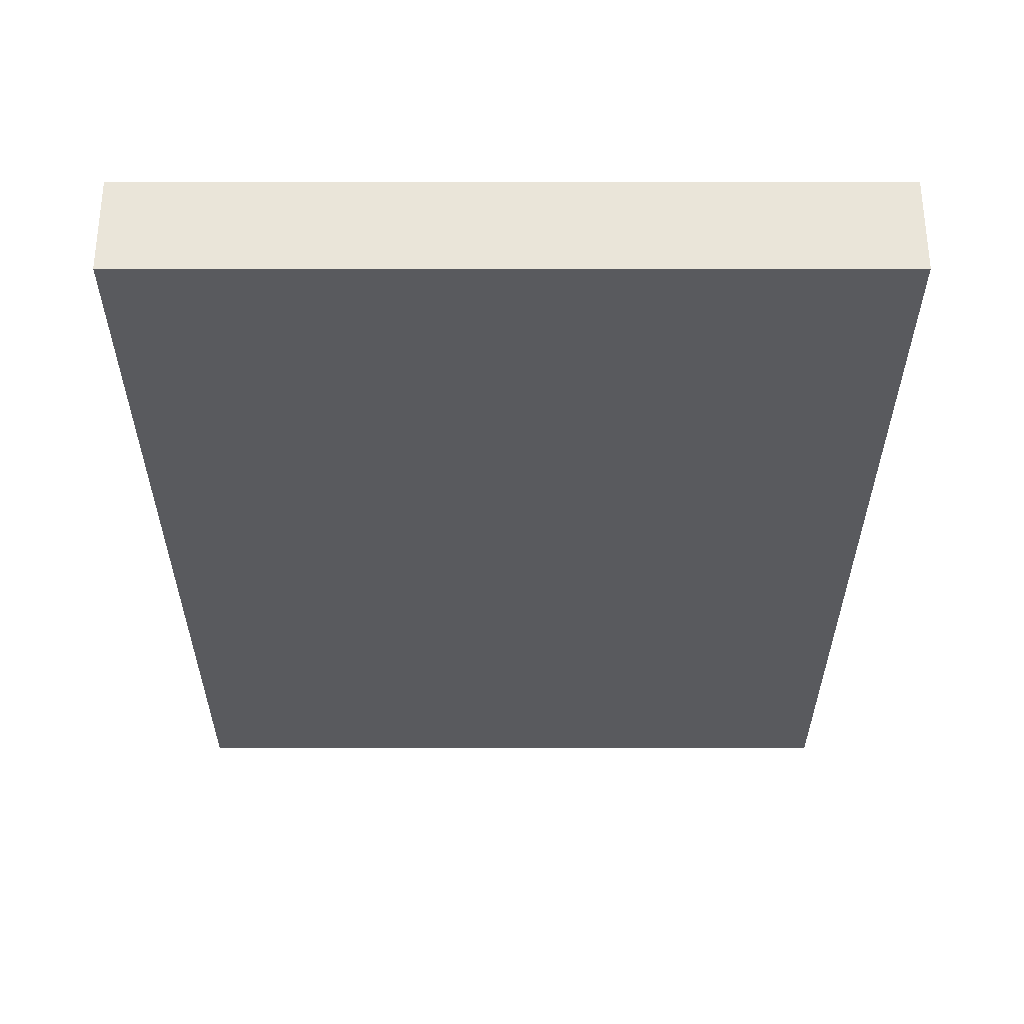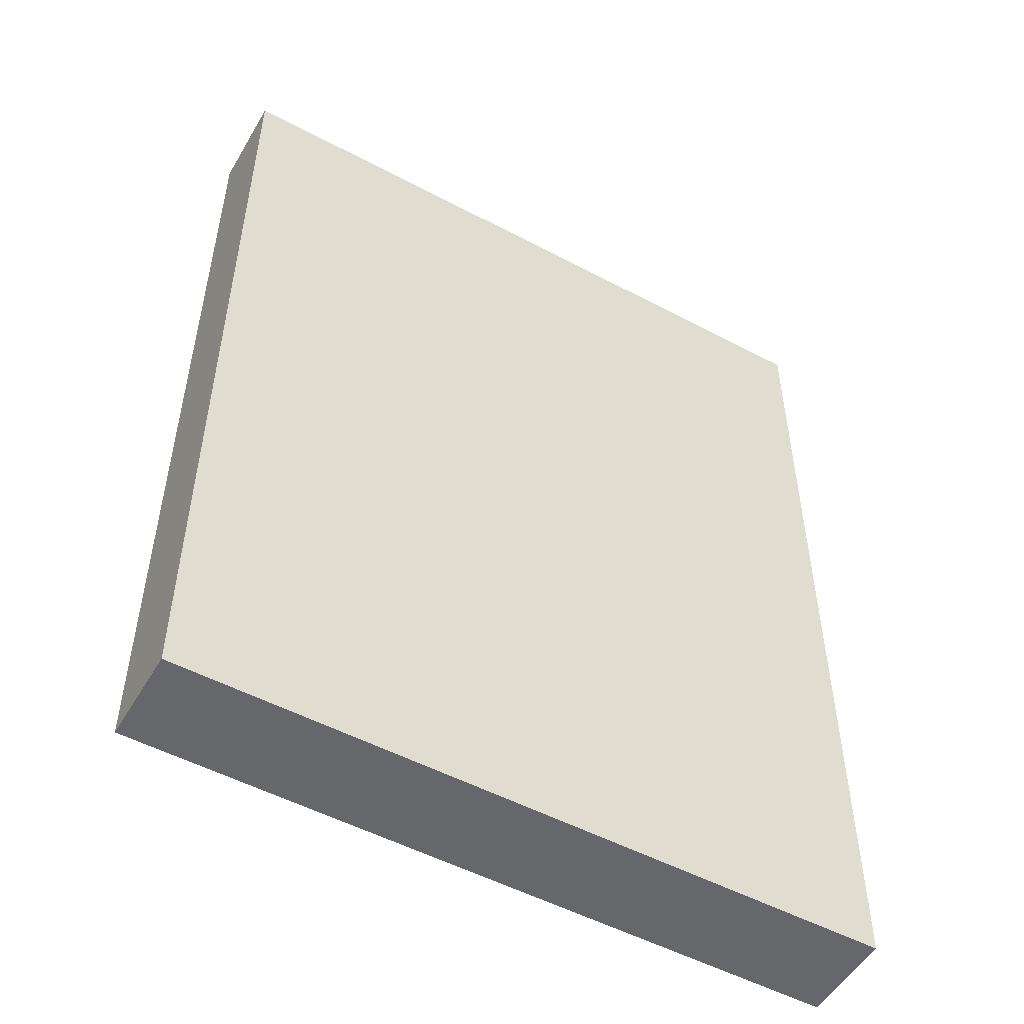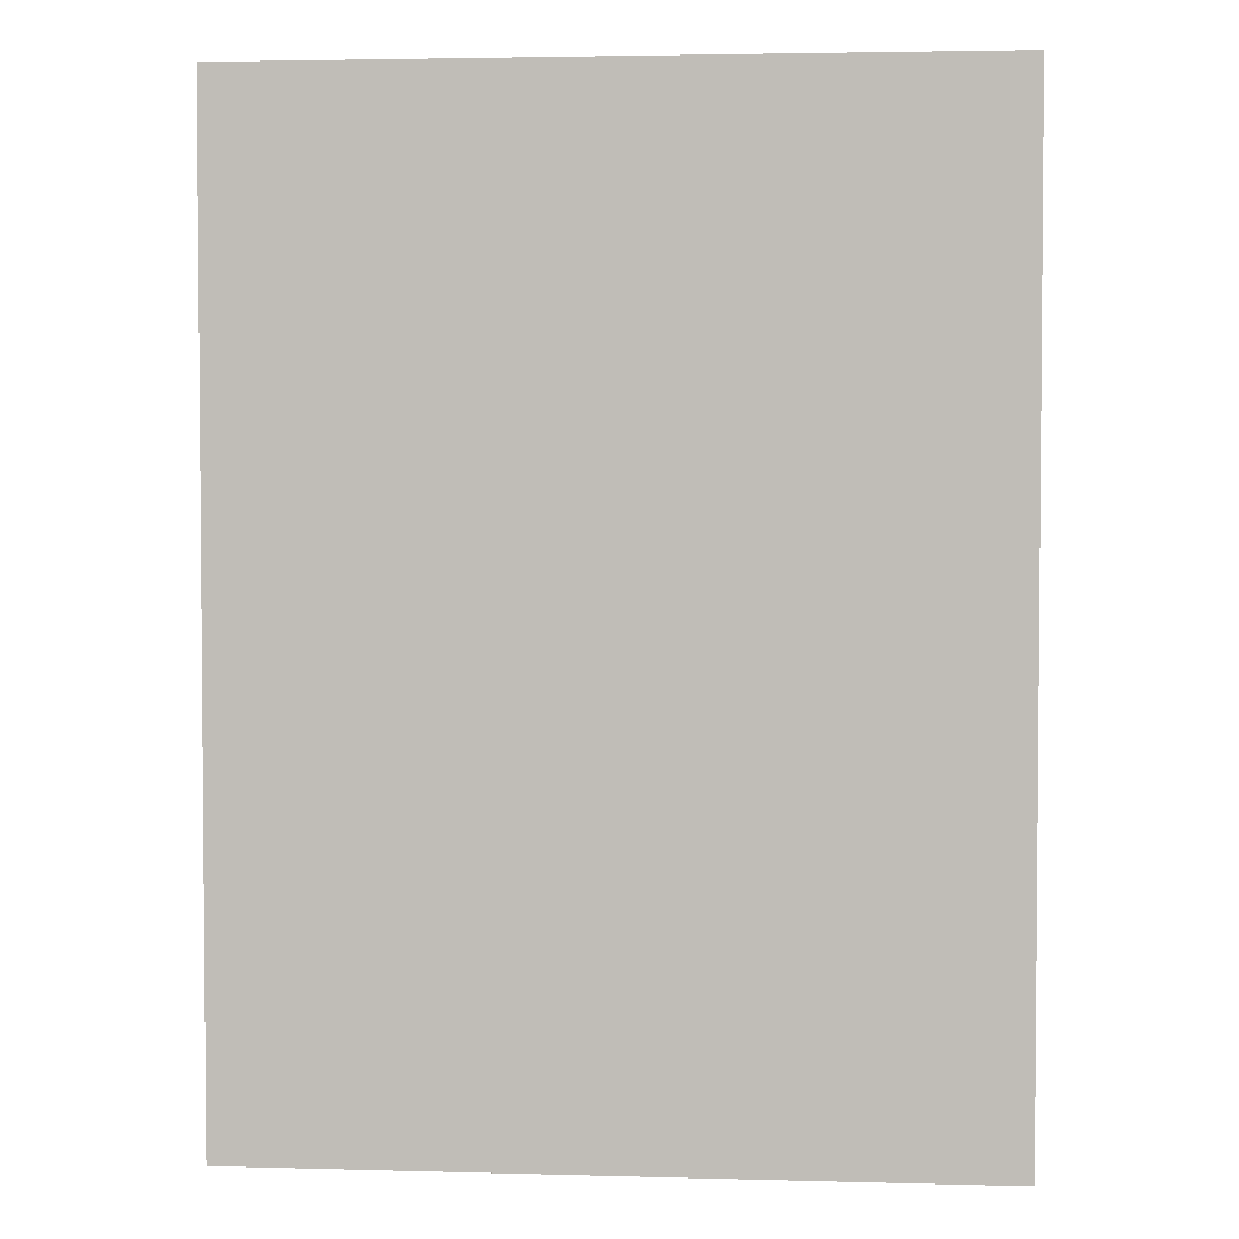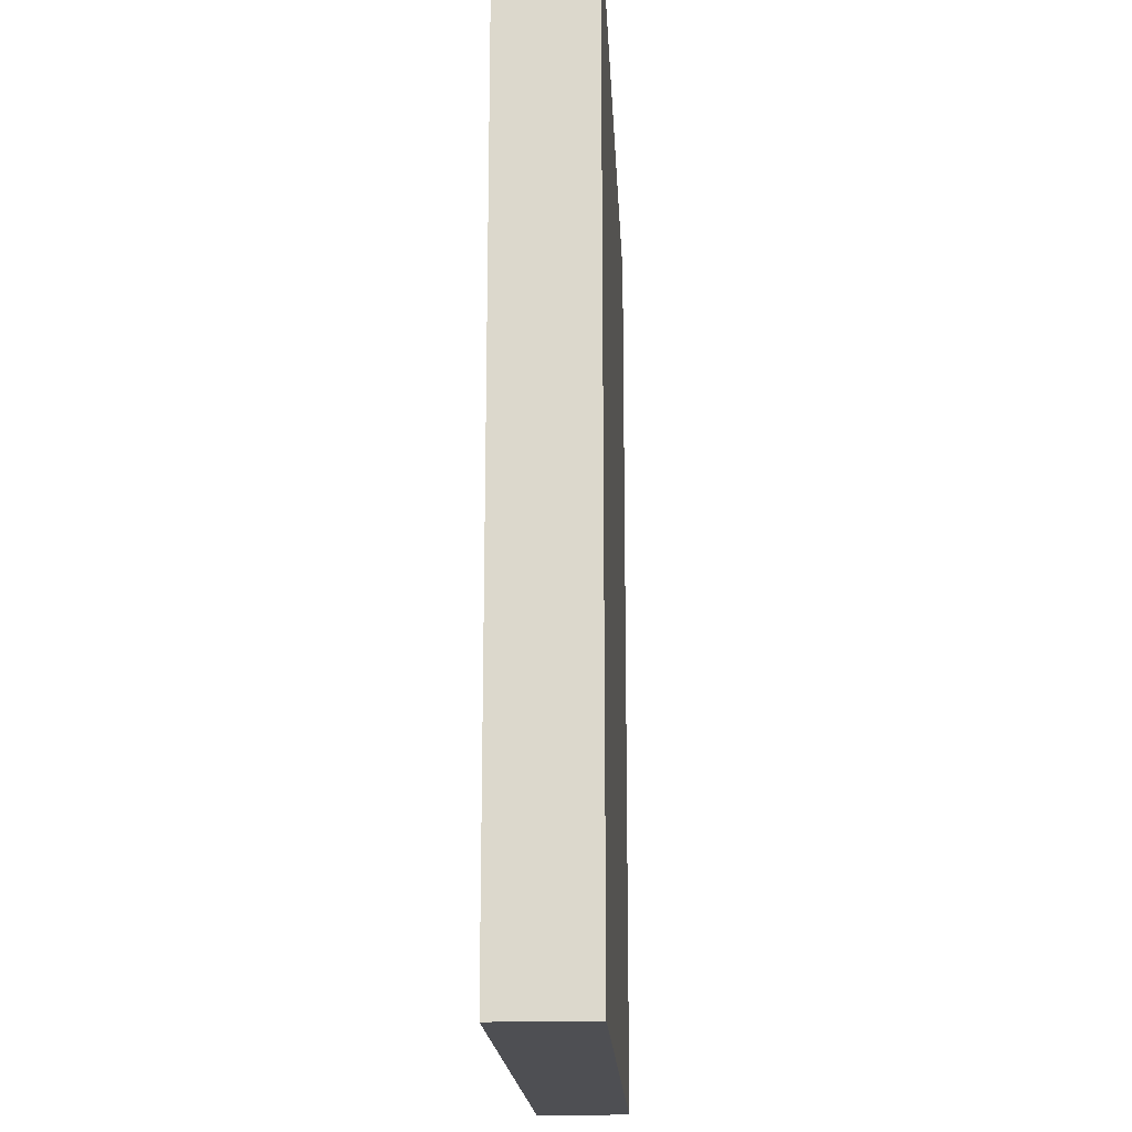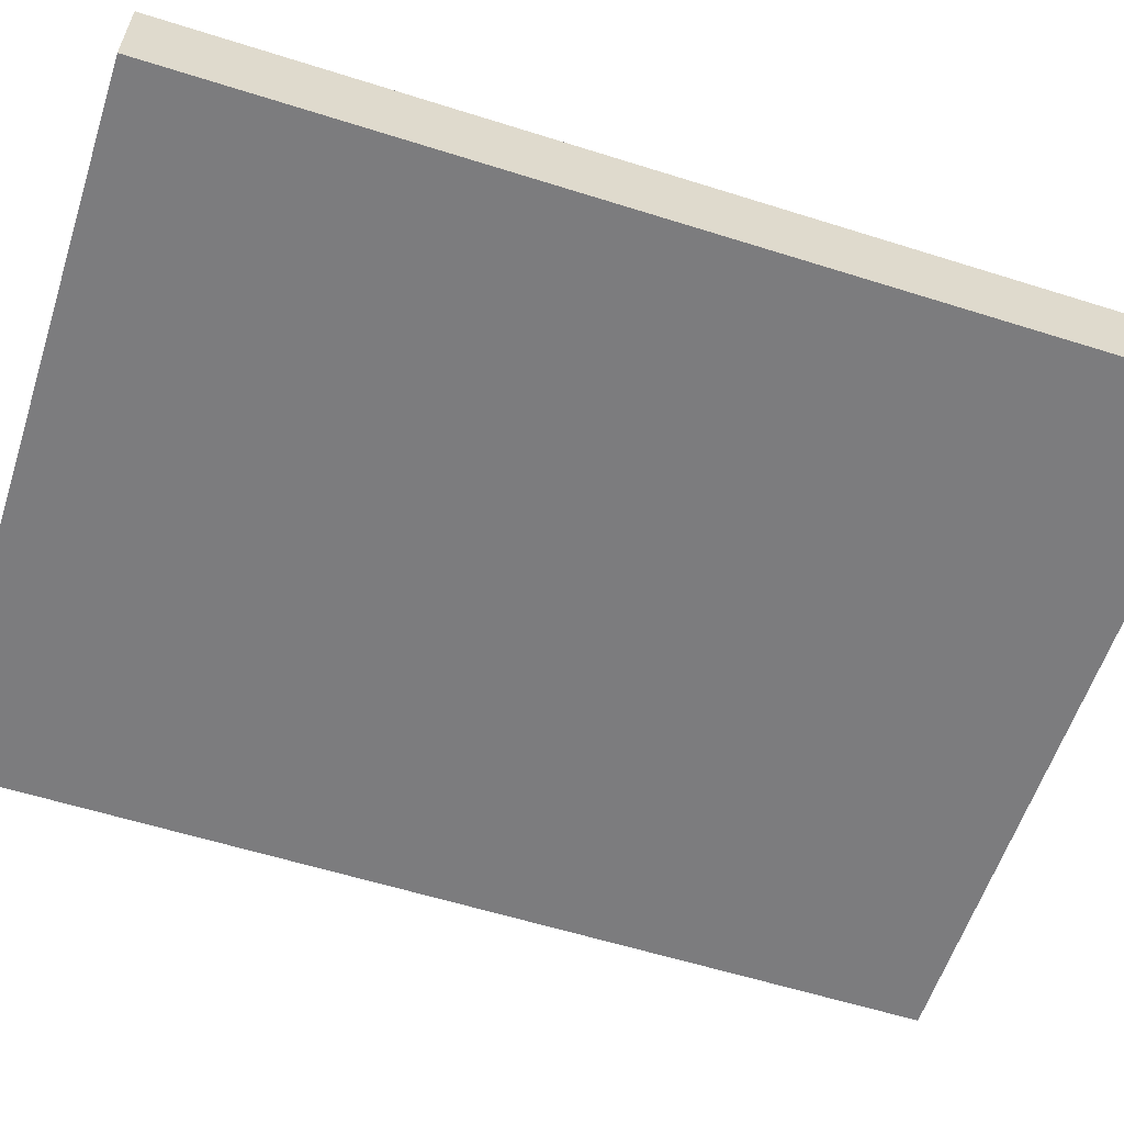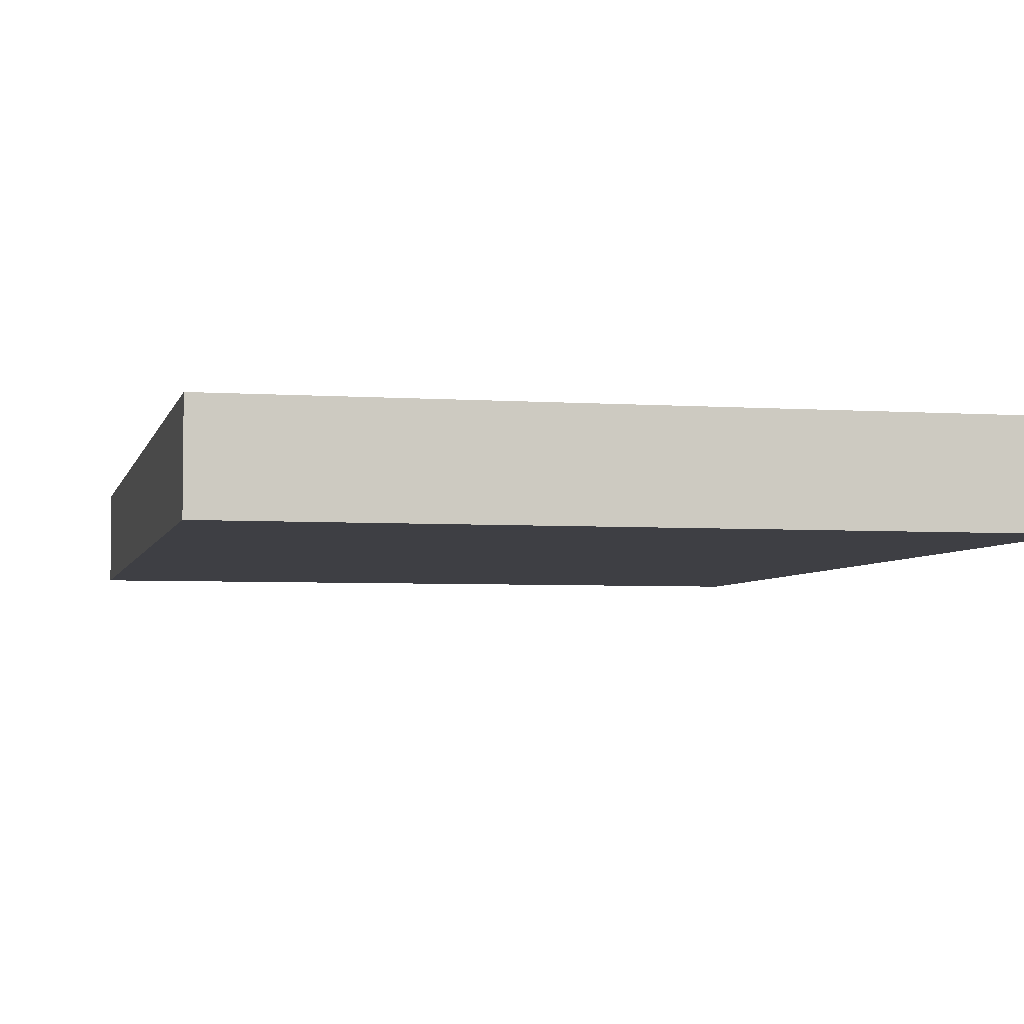
<metadata>
{"format":"obj","ext":"obj","renderer":"f3d","projection":"perspective","resolution":1024,"background":"white","views":[{"elev":58.6,"azim":0.0,"up":"+Z"},{"elev":-52.1,"azim":150.2,"up":"+Z"},{"elev":3.2,"azim":-174.7,"up":"+Z"},{"elev":-18.2,"azim":92.8,"up":"+Z"},{"elev":-58.9,"azim":-108.0,"up":"+Y"},{"elev":-4.4,"azim":167.3,"up":"+Y"}]}
</metadata>
<code>
g Sidewalk
v -15 0 20
v -15 0 -20
v -15 3 20
v -15 3 -20
v -15 4 20
v -15 4 -20
v 15 0 20
v 15 0 -20
v 15 3 20
v 15 3 -20
v 15 4 20
v 15 4 -20
v -15 0 20
v -15 3 20
v -15 4 20
v -14 3 20
v -14 4 20
v 14 3 20
v 14 4 20
v 15 0 20
v 15 3 20
v 15 4 20
v -15 0 -20
v -15 3 -20
v -15 4 -20
v 15 0 -20
v 15 3 -20
v 15 4 -20
v -15 0 20
v 15 0 20
v -15 0 -20
v 15 0 -20
v -15 4 20
v -14 4 20
v 14 4 20
v 15 4 20
v -14 4 11
v 14 4 11
v -14 4 10
v 14 4 10
v -14 4 1
v 14 4 1
v -14 4 -0
v 14 4 -0
v -14 4 -9
v 14 4 -9
v -14 4 -10
v 14 4 -10
v -14 4 -19
v 14 4 -19
v -15 4 -20
v 15 4 -20
f 3 2 1
f 4 2 3
f 5 4 3
f 6 4 5
f 7 8 9
f 9 8 10
f 9 10 11
f 11 10 12
f 16 14 13
f 16 15 14
f 17 15 16
f 18 16 13
f 18 17 16
f 19 17 18
f 20 18 13
f 21 19 18
f 21 18 20
f 22 19 21
f 23 24 26
f 24 25 27
f 26 24 27
f 27 25 28
f 31 30 29
f 32 30 31
f 33 34 37
f 34 35 37
f 35 36 38
f 37 35 38
f 33 37 39
f 37 38 39
f 38 36 40
f 39 38 40
f 33 39 41
f 39 40 41
f 40 36 42
f 41 40 42
f 33 41 43
f 41 42 43
f 42 36 44
f 43 42 44
f 33 43 45
f 43 44 45
f 44 36 46
f 45 44 46
f 33 45 47
f 45 46 47
f 46 36 48
f 47 46 48
f 33 47 49
f 47 48 49
f 48 36 50
f 49 48 50
f 33 49 51
f 49 50 51
f 50 36 52
f 51 50 52

</code>
